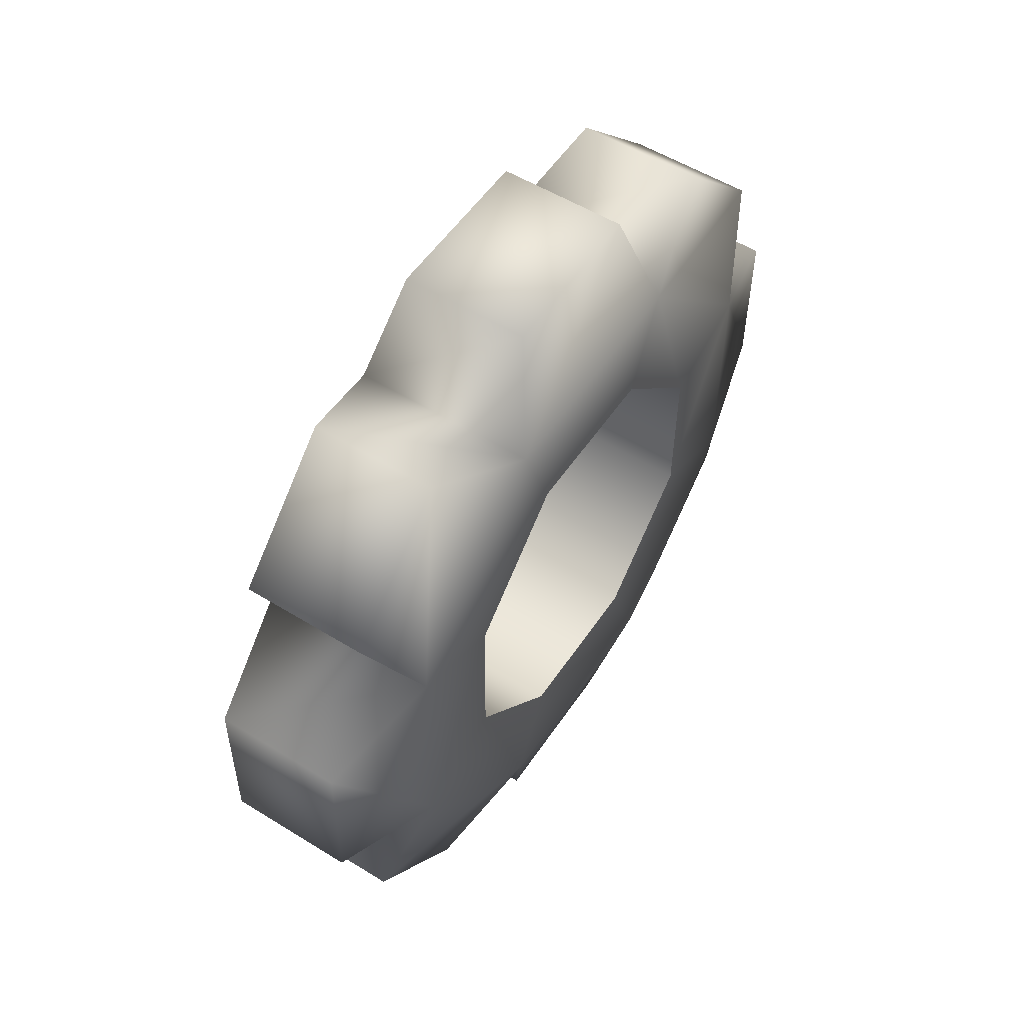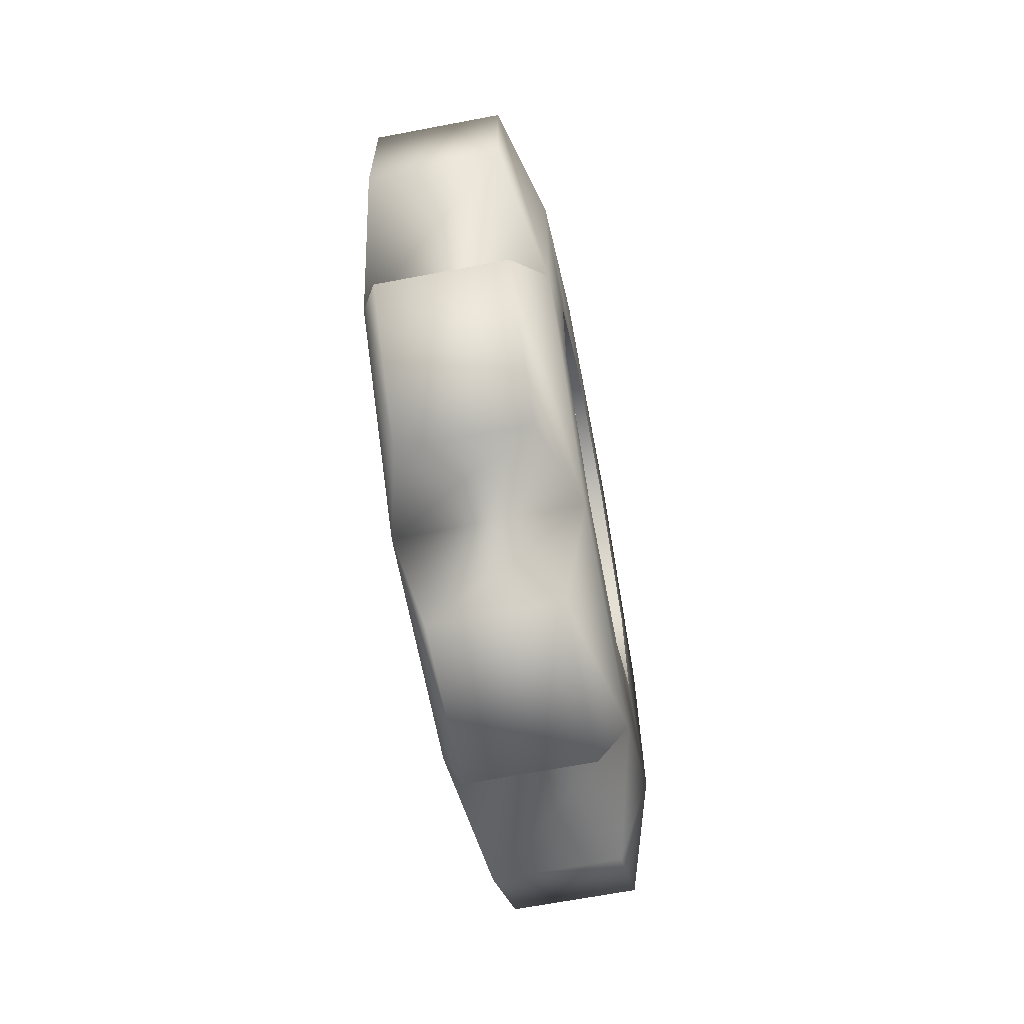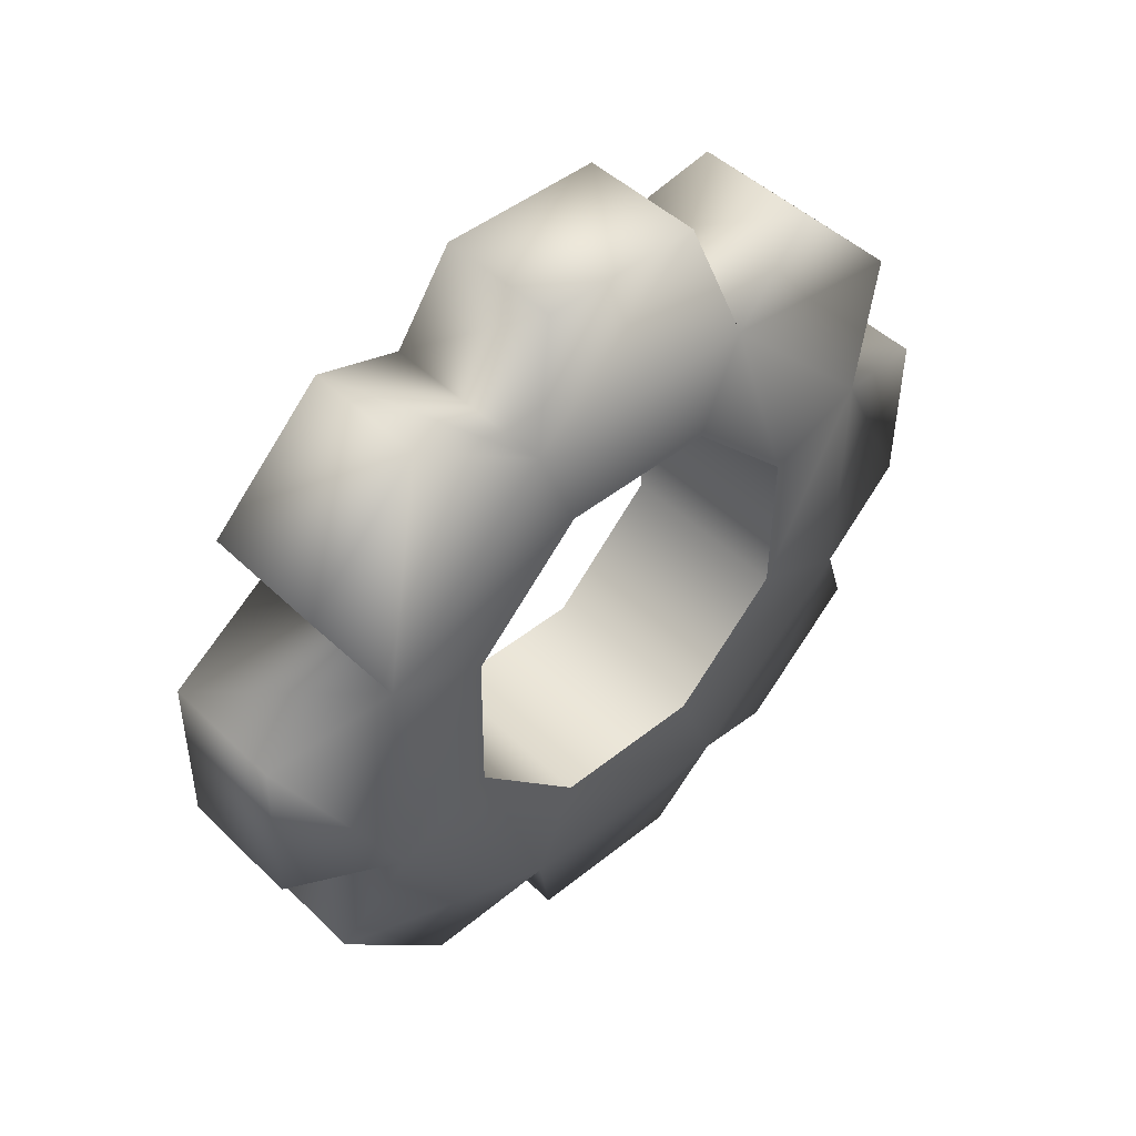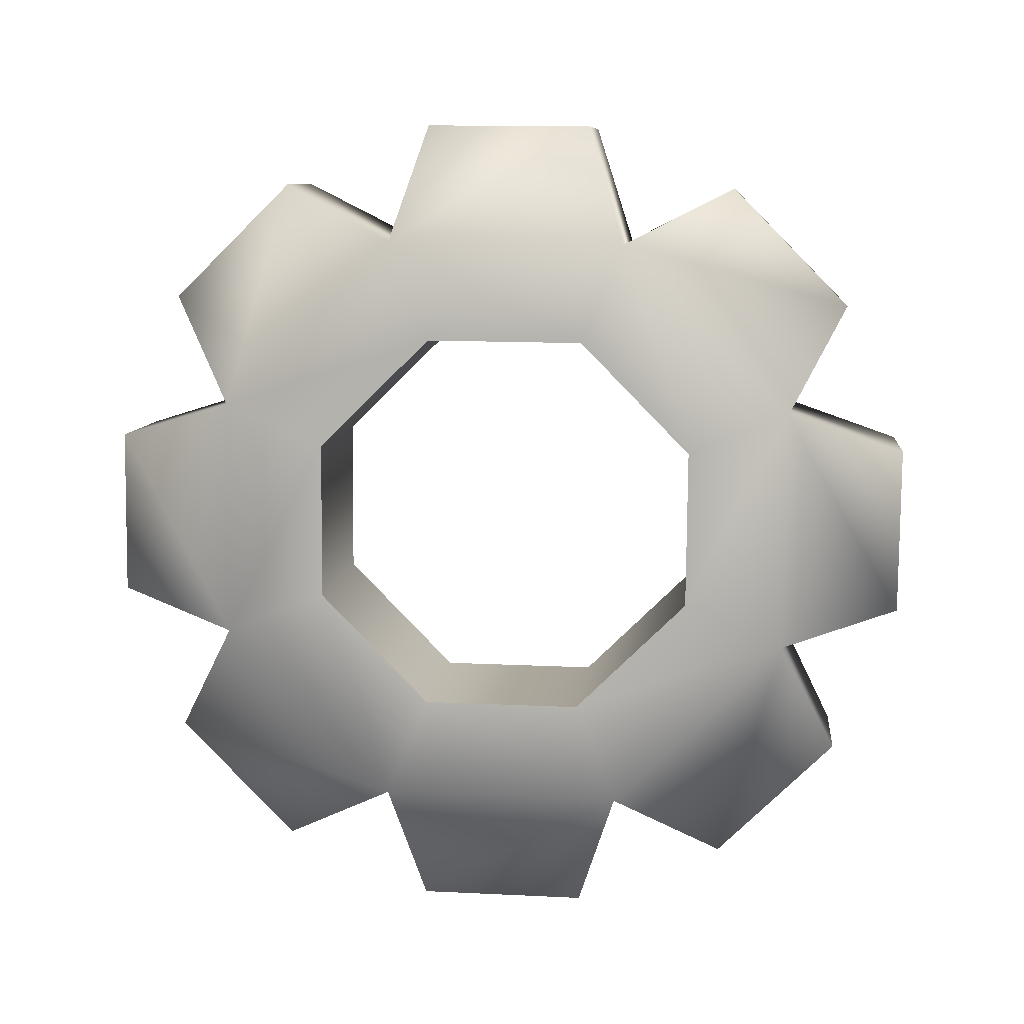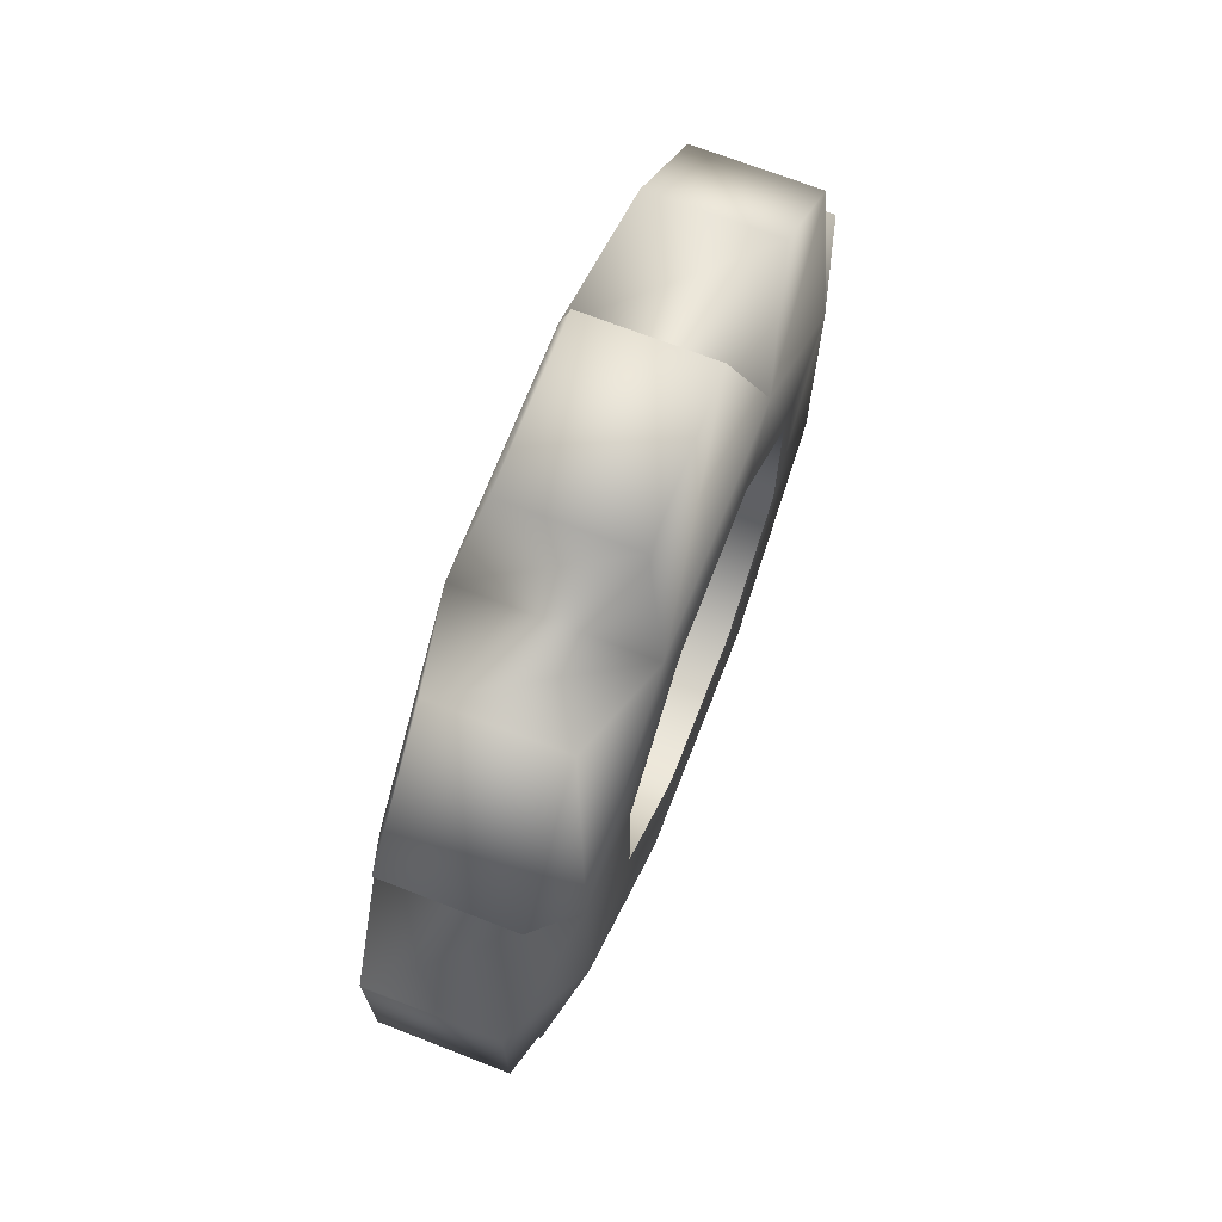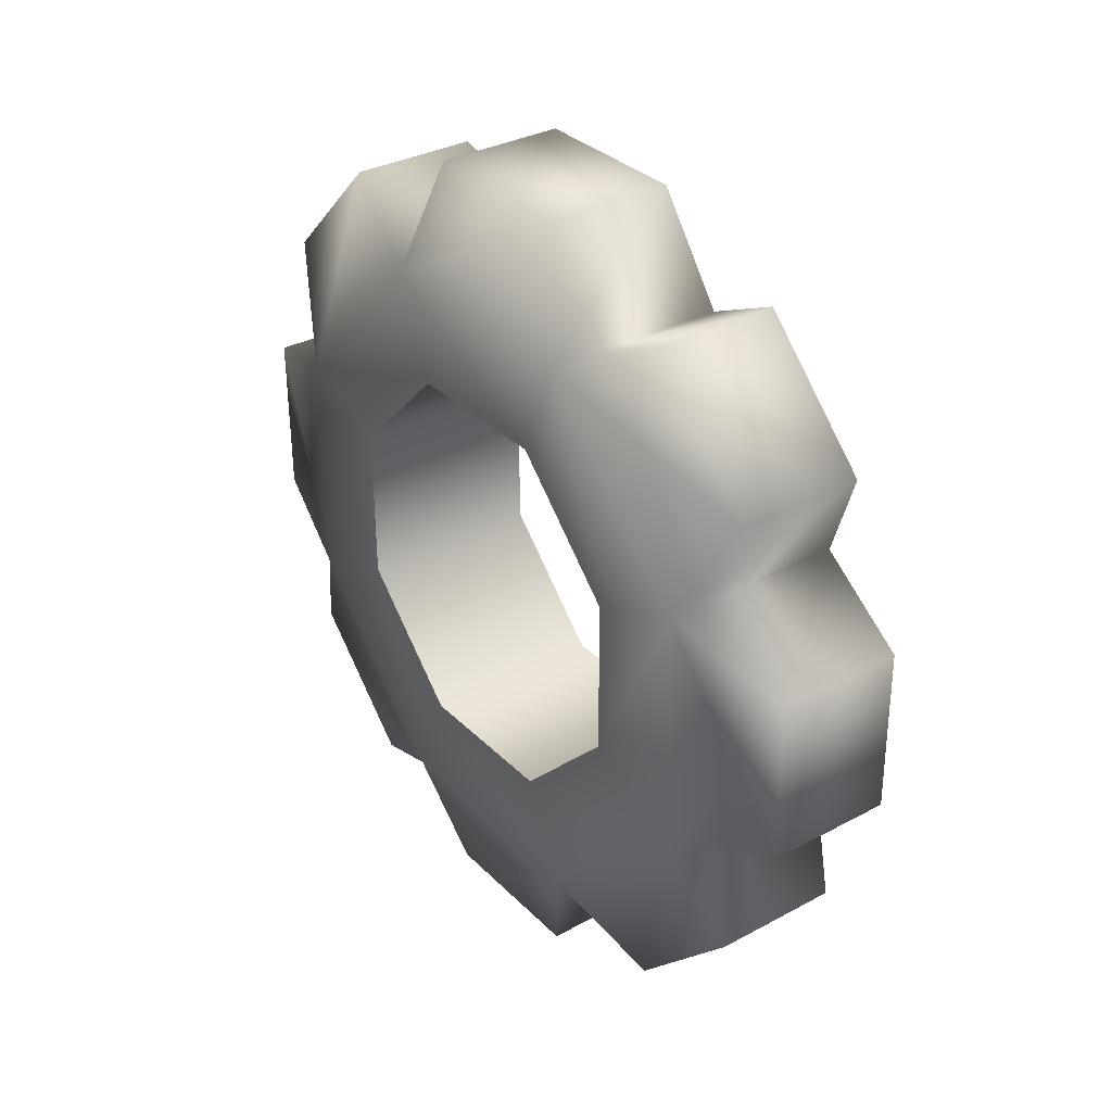
<metadata>
{"format":"obj","ext":"obj","renderer":"f3d","projection":"perspective","resolution":1024,"background":"white","views":[{"elev":54.4,"azim":-146.8,"up":"+Y"},{"elev":-66.7,"azim":10.8,"up":"+Y"},{"elev":46.9,"azim":-132.6,"up":"+Z"},{"elev":8.9,"azim":-83.9,"up":"+Y"},{"elev":70.0,"azim":21.3,"up":"+Y"},{"elev":33.1,"azim":143.5,"up":"+Z"}]}
</metadata>
<code>
g Old_Gear
v 0.001179 -0.1982 0.07995
v -0.1894 -0.08363 0.1967
v -0.1894 -0.1982 0.07995
v 0.001179 -0.08363 0.1967
v -0.1894 0.07995 0.1982
v 0.001179 0.07995 0.1982
v -0.1894 -0.3021 0.1219
v -0.1598 -0.3624 0.2353
v -0.02846 -0.3624 0.2353
v 0.001179 -0.3021 0.1219
v 0.001179 -0.1219 -0.3021
v -0.02846 -0.2353 -0.3624
v -0.02846 -0.3579 -0.242
v 0.001179 -0.2998 -0.1275
v 0.001179 -0.1967 -0.08363
v 0.001179 -0.07995 -0.1982
v 0.001179 -0.1982 0.07995
v 0.001179 0.1275 -0.2998
v -0.02846 -0.08194 -0.4242
v -0.02846 0.08982 -0.4226
v 0.001179 0.08363 -0.1967
v 0.00118 0.3021 -0.1219
v -0.02846 0.242 -0.3579
v -0.02846 0.3624 -0.2353
v 0.00118 0.1982 -0.07995
v 0.001179 0.2998 0.1275
v -0.02846 0.4242 -0.08194
v -0.02846 0.4226 0.08982
v 0.001179 0.1967 0.08363
v 0.001179 0.1219 0.3021
v -0.02846 0.3579 0.242
v -0.02846 0.2353 0.3624
v 0.001179 0.07995 0.1982
v 0.001179 -0.1275 0.2998
v -0.02846 0.08194 0.4242
v -0.02846 -0.08982 0.4226
v 0.001179 -0.08363 0.1967
v 0.001179 -0.3021 0.1219
v -0.02846 -0.242 0.3579
v -0.02846 -0.3624 0.2353
v -0.02846 -0.4242 0.08194
v -0.02846 -0.4226 -0.08982
v -0.1894 0.1219 0.3021
v -0.1598 0.08194 0.4242
v -0.1598 -0.08982 0.4226
v -0.1894 -0.1275 0.2998
v -0.1894 -0.08363 0.1967
v -0.1894 0.07995 0.1982
v -0.1894 -0.1982 0.07995
v -0.1894 0.2998 0.1275
v -0.1598 0.2353 0.3624
v -0.1598 0.3579 0.242
v -0.1894 0.1967 0.08363
v -0.1894 0.3021 -0.1219
v -0.1598 0.4226 0.08982
v -0.1598 0.4242 -0.08194
v -0.1894 0.1982 -0.07995
v -0.1894 0.1275 -0.2998
v -0.1598 0.3624 -0.2353
v -0.1598 0.242 -0.3579
v -0.1894 0.08363 -0.1967
v -0.1894 -0.1219 -0.3021
v -0.1598 0.08982 -0.4226
v -0.1598 -0.08194 -0.4242
v -0.1894 -0.07995 -0.1982
v -0.1894 -0.2998 -0.1275
v -0.1598 -0.2353 -0.3624
v -0.1598 -0.3579 -0.242
v -0.1894 -0.1967 -0.08363
v -0.1894 -0.3021 0.1219
v -0.1598 -0.4226 -0.08982
v -0.1598 -0.4242 0.08194
v -0.1598 -0.3624 0.2353
v -0.1598 -0.242 0.3579
v 0.001179 -0.1967 -0.08363
v 0.001179 -0.1982 0.07995
v -0.1894 -0.1982 0.07995
v -0.1894 -0.1967 -0.08363
v 0.001179 -0.07995 -0.1982
v -0.1894 -0.07995 -0.1982
v 0.001179 0.08363 -0.1967
v 0.001179 -0.07995 -0.1982
v -0.1894 -0.07995 -0.1982
v -0.1894 0.08363 -0.1967
v 0.00118 0.1982 -0.07995
v -0.1894 0.1982 -0.07995
v 0.001179 0.1967 0.08363
v 0.00118 0.1982 -0.07995
v -0.1894 0.1982 -0.07995
v -0.1894 0.1967 0.08363
v 0.001179 0.07995 0.1982
v -0.1894 0.07995 0.1982
v -0.02846 -0.242 0.3579
v -0.02846 -0.3624 0.2353
v -0.1598 -0.3624 0.2353
v -0.1598 -0.242 0.3579
v 0.001179 -0.1275 0.2998
v -0.02846 -0.242 0.3579
v -0.1598 -0.242 0.3579
v -0.1894 -0.1275 0.2998
v -0.02846 -0.3579 -0.242
v -0.02846 -0.2353 -0.3624
v -0.1598 -0.2353 -0.3624
v -0.1598 -0.3579 -0.242
v -0.1894 -0.1219 -0.3021
v -0.1598 -0.2353 -0.3624
v -0.02846 -0.2353 -0.3624
v 0.001179 -0.1219 -0.3021
v 0.001179 -0.2998 -0.1275
v -0.02846 -0.3579 -0.242
v -0.1598 -0.3579 -0.242
v -0.1894 -0.2998 -0.1275
v -0.02846 0.242 -0.3579
v -0.02846 0.3624 -0.2353
v -0.1598 0.3624 -0.2353
v -0.1598 0.242 -0.3579
v -0.1894 0.3021 -0.1219
v -0.1598 0.3624 -0.2353
v -0.02846 0.3624 -0.2353
v 0.00118 0.3021 -0.1219
v 0.001179 0.1275 -0.2998
v -0.02846 0.242 -0.3579
v -0.1598 0.242 -0.3579
v -0.1894 0.1275 -0.2998
v -0.02846 0.3579 0.242
v -0.02846 0.2353 0.3624
v -0.1598 0.2353 0.3624
v -0.1598 0.3579 0.242
v -0.1894 0.1219 0.3021
v -0.1598 0.2353 0.3624
v -0.02846 0.2353 0.3624
v 0.001179 0.1219 0.3021
v 0.001179 0.2998 0.1275
v -0.02846 0.3579 0.242
v -0.1598 0.3579 0.242
v -0.1894 0.2998 0.1275
v -0.02846 0.4242 -0.08194
v -0.02846 0.4226 0.08982
v -0.1598 0.4226 0.08982
v -0.1598 0.4242 -0.08194
v 0.00118 0.3021 -0.1219
v -0.02846 0.4242 -0.08194
v -0.1598 0.4242 -0.08194
v -0.1894 0.3021 -0.1219
v -0.1894 0.2998 0.1275
v -0.1598 0.4226 0.08982
v -0.02846 0.4226 0.08982
v 0.001179 0.2998 0.1275
v -0.02846 0.08194 0.4242
v -0.02846 -0.08982 0.4226
v -0.1598 -0.08982 0.4226
v -0.1598 0.08194 0.4242
v 0.001179 0.1219 0.3021
v -0.02846 0.08194 0.4242
v -0.1598 0.08194 0.4242
v -0.1894 0.1219 0.3021
v -0.1894 -0.1275 0.2998
v -0.1598 -0.08982 0.4226
v -0.02846 -0.08982 0.4226
v 0.001179 -0.1275 0.2998
v -0.02846 -0.4226 -0.08982
v -0.1598 -0.4226 -0.08982
v -0.1598 -0.4242 0.08194
v -0.02846 -0.4242 0.08194
v 0.001179 -0.3021 0.1219
v -0.02846 -0.4242 0.08194
v -0.1598 -0.4242 0.08194
v -0.1894 -0.3021 0.1219
v -0.1894 -0.2998 -0.1275
v -0.1598 -0.4226 -0.08982
v -0.02846 -0.4226 -0.08982
v 0.001179 -0.2998 -0.1275
v -0.02846 -0.08194 -0.4242
v -0.02846 0.08982 -0.4226
v -0.1598 0.08982 -0.4226
v -0.1598 -0.08194 -0.4242
v 0.001179 -0.1219 -0.3021
v -0.02846 -0.08194 -0.4242
v -0.1598 -0.08194 -0.4242
v -0.1894 -0.1219 -0.3021
v -0.1894 0.1275 -0.2998
v -0.1598 0.08982 -0.4226
v -0.02846 0.08982 -0.4226
v 0.001179 0.1275 -0.2998
g Old_Gear_0
f 3 2 1
f 2 4 1
f 2 5 4
f 5 6 4
f 9 8 7
f 10 9 7
f 13 12 11
f 14 13 11
f 14 11 15
f 11 16 15
f 14 15 17
f 11 18 16
f 11 19 18
f 19 20 18
f 18 21 16
f 18 22 21
f 18 23 22
f 23 24 22
f 22 25 21
f 22 26 25
f 22 27 26
f 27 28 26
f 26 29 25
f 26 30 29
f 26 31 30
f 31 32 30
f 30 33 29
f 30 34 33
f 30 35 34
f 35 36 34
f 34 37 33
f 34 38 37
f 38 17 37
f 34 39 38
f 39 40 38
f 38 14 17
f 38 41 14
f 41 42 14
f 45 44 43
f 46 45 43
f 46 43 47
f 43 48 47
f 46 47 49
f 43 50 48
f 43 51 50
f 51 52 50
f 50 53 48
f 50 54 53
f 50 55 54
f 55 56 54
f 54 57 53
f 54 58 57
f 54 59 58
f 59 60 58
f 58 61 57
f 58 62 61
f 58 63 62
f 63 64 62
f 62 65 61
f 62 66 65
f 62 67 66
f 67 68 66
f 66 69 65
f 66 70 69
f 70 49 69
f 66 71 70
f 71 72 70
f 70 46 49
f 70 73 46
f 73 74 46
f 77 76 75
f 78 77 75
f 78 75 79
f 80 78 79
f 83 82 81
f 84 83 81
f 84 81 85
f 86 84 85
f 89 88 87
f 90 89 87
f 90 87 91
f 92 90 91
f 95 94 93
f 96 95 93
f 99 98 97
f 100 99 97
f 103 102 101
f 104 103 101
f 107 106 105
f 108 107 105
f 111 110 109
f 112 111 109
f 115 114 113
f 116 115 113
f 119 118 117
f 120 119 117
f 123 122 121
f 124 123 121
f 127 126 125
f 128 127 125
f 131 130 129
f 132 131 129
f 135 134 133
f 136 135 133
f 139 138 137
f 140 139 137
f 143 142 141
f 144 143 141
f 147 146 145
f 148 147 145
f 151 150 149
f 152 151 149
f 155 154 153
f 156 155 153
f 159 158 157
f 160 159 157
f 163 162 161
f 164 163 161
f 167 166 165
f 168 167 165
f 171 170 169
f 172 171 169
f 175 174 173
f 176 175 173
f 179 178 177
f 180 179 177
f 183 182 181
f 184 183 181

</code>
